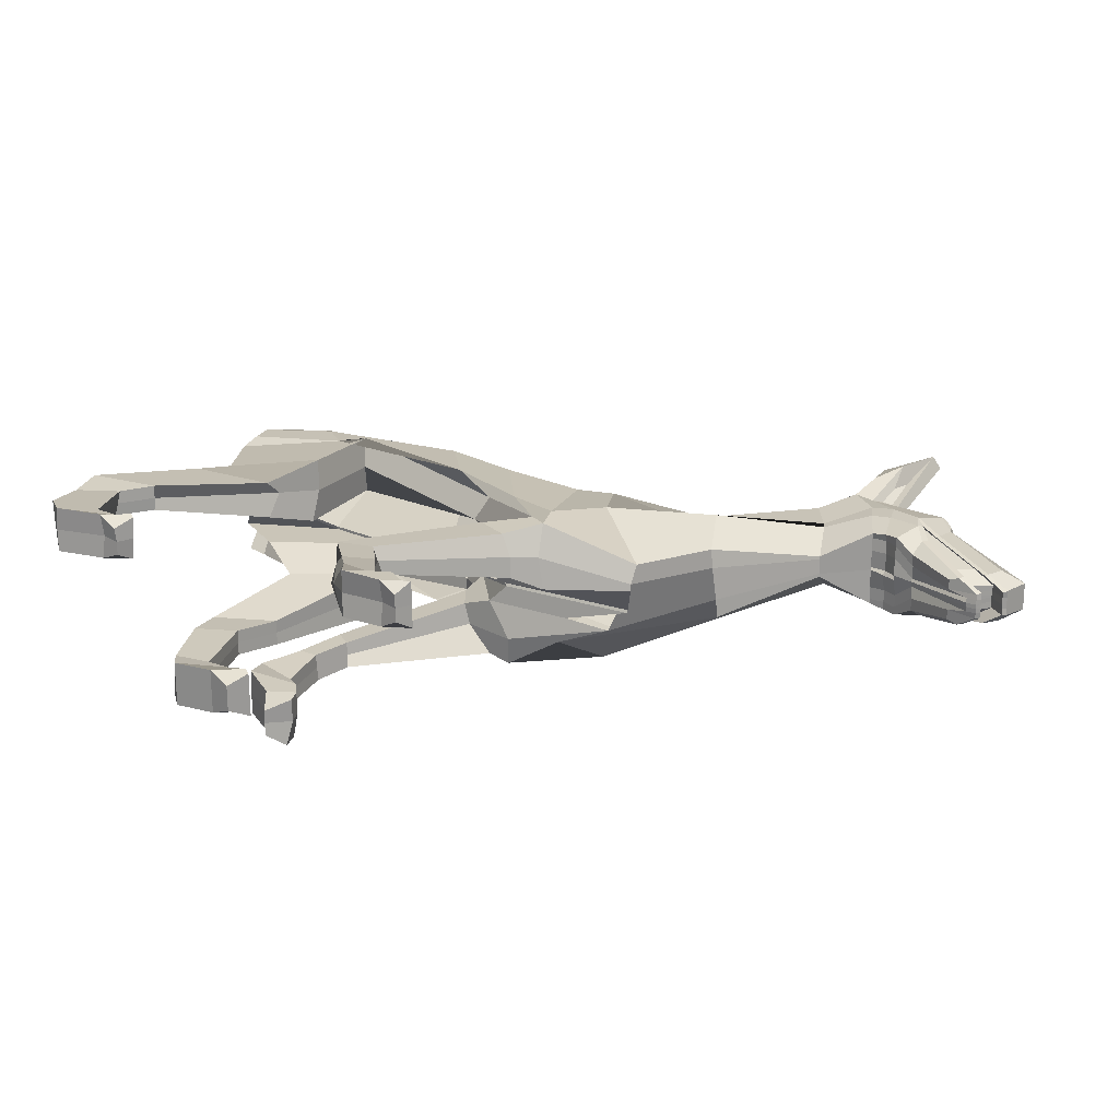
<metadata>
{"format":"obj","ext":"obj","renderer":"f3d","projection":"perspective","resolution":1024,"background":"white","views":[{"elev":20.4,"azim":35.8,"up":"+Z"}]}
</metadata>
<code>
o Plane.026
v -14 16.84 0.08189
v -15.72 15.42 0.1085
v -16.12 17.87 0.1003
v -9.196 16.01 -3.266
v -6.677 13.65 -3.348
v -9.361 11.48 -3.344
v -11.44 13.59 -2.257
v 13.64 23.54 -1.226
v 13.64 23.56 -1.579
v 14.26 23.38 -1.615
v 14.26 23.36 -1.262
v 19.69 24.35 -0.4194
v 18.85 23.92 -0.9652
v 15.47 25.98 -1.384
v 15.45 26.28 -1.032
v -7.184 21.01 -0.9854
v -7.347 20.41 -1.293
v -9.675 20.47 -1.293
v -9.89 20.75 -0.9853
v 15.18 23.08 -1.118
v 15.17 23.06 -0.5694
v 14.6 26.87 -1.612
v 14.85 26.83 -1.52
v 15.21 26.47 -1.426
v -8.432 17.87 -1.92
v -9.964 17.52 -3.162
v -3.592 16.37 -2.276
v -3.108 15.85 -1.49
v -13.91 19.32 -2.257
v -13.9 19.79 -1.467
v 19.43 23.23 -0.3756
v 18.56 23.2 -0.9244
v -15.84 15.98 -1.548
v -15.46 14.88 -2.419
v -14.07 14.34 -2.258
v -15.06 16.07 -1.473
v 5.38 22.69 -0.9854
v 5.323 22.25 -1.293
v -0.2937 21.2 -1.293
v 0.745 21.47 -0.9854
v -11.51 13.46 -1.467
v -9.79 11.29 -2.364
v -9.684 11.38 -1.374
v -11.95 12.55 -0.6788
v -4.92 15.82 -2.911
v -12.11 17.21 -3.117
v -1.047 14.82 -2.802
v 0.5834 14.01 -3.265
v 12.81 25.65 -1.917
v 11.08 26.99 -1.596
v 14.19 25.39 -1.958
v 15.57 24.72 -1.562
v 7.659 19.6 -2.128
v 8.61 18.09 -1.333
v 4.131 12.77 -1.773
v 4.74 15.19 -3.117
v 10.34 24.52 -1.207
v 9.228 25.74 -1.417
v 10.19 26.93 -1.827
v 11.74 25.67 -1.841
v 2.634 14.9 -2.805
v 1.679 12.56 -3.264
v 7.004 20.62 -1.562
v -1.19 15.09 -1.971
v 8.554 18.06 -0.5428
v 11.04 22.46 -0.3054
v 11.04 22.46 -0.1751
v 1.945 12.18 -1.971
v 6.208 13.41 -0.9832
v 0.8135 12.35 -2.958
v -1.888 14.13 -2.958
v -9.153 14.08 0.1003
v -14.55 13.87 -0.6772
v -9.324 17.88 -0.6776
v -3.756 21.14 -0.9853
v -3.785 20.18 -1.293
v 10.14 27.45 -1.278
v 9.486 25.71 -1.049
v 10.41 28.43 -2.137
v 11.08 29.8 -2.46
v -15.46 18.11 -2.257
v -15.2 19.28 -1.467
v 17.28 22.18 -0.715
v 17.28 22.17 -0.293
v 15.18 23.04 0.06265
v 15.18 23.05 -0.02067
v 18.15 22.09 -0.1329
v 18.14 22.07 0.0678
v -13.9 20.24 0.1003
v -13.9 20.24 -0.6776
v -15.16 19.81 -0.445
v -15.16 19.81 0.1003
v 9.568 26.04 0.05682
v 9.563 26.04 -0.4563
v 5.443 23.14 -0.6777
v 6.382 22.25 0.09986
v 1.172 22.09 0.09985
v 1.336 21.78 -0.6777
v -2.906 22.25 -0.6776
v -2.289 22.35 0.09987
v 11.99 28.04 0.06896
v 11.98 28.04 -0.7089
v 10.09 27.96 -0.729
v 10.12 27.94 0.04888
v -6.914 21.58 -0.6776
v -6.667 22.23 0.09999
v -8.705 15.81 -1.976
v 0.7408 12.99 0.1006
v -1.524 14.98 -0.6772
v 0.6342 12.62 -0.6629
v 1.449 12.76 0.1263
v 4.419 12.9 -0.6774
v 7.242 13.25 0.1005
v 7.292 13.46 1.303
v 8.373 18 0.8623
v -2.416 13.56 0.1004
v -6.491 20.17 -0.6775
v -16.16 16.44 -0.6776
v 19.43 23.23 0.1119
v 19.43 23.23 -0.08879
v 19.69 24.35 -0.1325
v 19.69 24.35 0.06814
v -9.928 21.28 0.1003
v -9.901 21.21 -0.6776
v 15.68 26.57 0.1021
v 15.68 26.57 -0.3206
v 14.37 27.75 -0.6776
v 14.36 27.79 0.1003
v 14.27 23.13 0.0647
v 14.26 23.34 -0.7131
v 13.66 23.26 0.1003
v 13.65 23.53 -0.6776
v -0.5219 12.71 -2.032
v -3.454 8.063 -2.627
v -3.444 8.06 -3.175
v -2.048 14.16 -2.055
v -1.708 13.97 -1.157
v -0.753 12.67 -1.125
v -3.788 6.516 -2.734
v -3.72 6.511 -3.282
v -4.45 8.614 -3.183
v -4.327 8.605 -2.075
v -3.48 8.08 -2.078
v -4.485 8.607 -2.633
v -4.637 6.458 -2.174
v -4.648 4.171 -1.955
v -3.277 4.349 -2.383
v -3.83 6.516 -2.187
v -5.265 6.708 -3.275
v -4.558 6.615 -2.723
v -3.291 4.371 -2.931
v -2.289 3.577 -2.978
v -2.445 3.455 -3.94
v -3.309 4.395 -3.479
v -4.149 4.024 -2.906
v -4.753 4.151 -3.862
v -1.762 2.79 -3.987
v -2.822 2.475 -3.972
v -4.562 3.379 -3.889
v -4.542 3.377 -1.986
v -2.25 3.547 -2.029
v -4.546 3.349 -2.939
v -2.771 2.393 -2.075
v -2.217 1.651 -2.522
v -1.412 2.385 -2.096
v -1.695 2.988 -2.069
v -2.797 2.434 -3.023
v -1.717 3.017 -3.018
v -2.24 1.661 -3.072
v -2.255 1.685 -3.62
v -1.549 2.136 -4.021
v -1.431 2.425 -3.045
v -6.765 13.58 -2.364
v -7.764 8.353 -2.736
v -7.759 8.357 -3.284
v -10.4 6.92 -2.722
v -9.828 5.499 -2.638
v -9.826 5.506 -2.087
v -10.21 7.034 -2.16
v -8.176 6.397 -2.65
v -7.086 3.591 -2.863
v -7.094 3.587 -3.412
v -8.178 6.392 -3.199
v -7.759 8.357 -2.187
v -6.721 13.67 -1.375
v -7.401 15.61 -0.6757
v -8.05 2.451 -2.85
v -7.526 2.021 -2.853
v -7.522 2.013 -1.903
v -8.017 2.583 -1.898
v -10.66 6.786 -3.285
v -9.83 5.494 -3.187
v -8.175 6.4 -2.101
v -5.801 2.335 -2.858
v -4.779 2.191 -2.864
v -4.776 2.186 -2.315
v -5.797 2.327 -1.908
v -4.305 2.995 -1.909
v -4.727 3.268 -1.905
v -4.781 2.196 -3.413
v -4.313 3.012 -3.809
v -4.309 3.003 -2.859
v -5.648 3.646 -3.397
v -4.736 3.284 -3.805
v -5.805 2.343 -3.808
v -7.53 2.029 -3.803
v -5.643 3.637 -2.299
v -4.732 3.276 -2.855
v -5.645 3.642 -2.848
v -7.143 3.599 -2.318
v -8.053 2.44 -3.799
v -16.99 19.91 -0.1484
v -16.99 19.91 0.1786
v -13.35 17.12 -2.964
v -15.82 15.36 -2.526
v 10.61 23.71 -1.11
v 4.493 17.31 -2.789
v 1.936 17.54 -2.65
v -2.06 16.76 -2.672
v 12.26 24.64 -1.861
v 13.1 24.99 -1.861
v 14.59 24.64 -1.861
v -5.569 17.37 -2.782
v -15.98 16.66 -1.602
v -14.36 17.56 0.08707
v -16 18.64 0.1003
v 17.71 22.2 -0.8674
v 18.58 22.1 -0.3688
v 15.22 23.78 -1.537
v 12.97 23.54 -1.432
v 18.58 22.1 -0.1323
v 18.58 22.09 0.0684
v -16.19 17.57 -0.445
v 10.33 29.48 -2.218
v 14.59 27.16 -1.261
v 12.98 23.5 -0.6776
v 12.98 23.52 -1.226
v 12.01 27.55 -1.258
v 12.94 23.57 0.1003
v 11.31 32.37 -2.311
v 11.79 32.2 -1.887
v 10.94 29.52 -1.289
v 11.29 27.57 -1.411
v 11.66 27.79 -1.279
v -17.12 19.45 -0.1484
v -17.12 19.45 0.1786
v 11.3 28.66 -1.746
v 11.4 29.65 -1.688
v 14.66 24.93 -1.78
v 13.94 25.44 -1.78
v 14.03 25.29 -1.816
v 14.75 24.78 -1.816
v 14.68 24.79 2.1
v 13.96 25.35 2.1
v 14.77 24.92 1.884
v 15.48 24.42 1.884
v 18.71 22.27 0.06719
v 18.71 22.27 0.2524
v 18 22.79 0.2524
v 18 22.79 0.06719
v 18.72 22.27 0.4498
v 18 22.79 0.4498
v 17.96 22.83 0.7216
v 18.68 22.3 0.7216
v 19.34 23.03 -0.3348
v 18.63 23.54 -0.3348
v 17.77 23.51 -0.8792
v 18.49 23 -0.8792
v -13.99 16.84 0.201
v -16.12 17.87 0.2193
v -15.72 15.34 0.2286
v -9.498 13.34 3.509
v -14.17 12.54 2.555
v -13.48 9.817 3.278
v -9.661 10.2 3.239
v 13.62 23.57 1.546
v 14.27 23.16 1.581
v 14.25 23.23 1.934
v 13.63 23.38 1.899
v 19.69 24.35 0.739
v 15.47 26.27 1.347
v 15.49 25.86 1.704
v 18.84 23.83 1.285
v -7.781 21.67 1.305
v -10.09 20.75 1.305
v -10.17 20.19 1.613
v -7.77 21.26 1.612
v 15.18 23.05 0.889
v 15.17 22.97 1.438
v 14.62 27.01 1.579
v 14.79 27 1.615
v 15.28 26.51 1.481
v -9.776 16.8 2.221
v -1.971 14.99 1.787
v -1.8 15.86 2.577
v -10 17.16 3.467
v -13.9 19.79 1.787
v -13.91 19.33 2.577
v 19.44 23.23 0.6952
v 18.55 23.17 1.244
v -16.15 16.08 1.889
v -15.49 15.02 1.807
v -15.62 14.98 2.606
v -15.88 16.1 2.767
v 5.909 21.86 1.304
v 0.8413 21.7 1.304
v 0.7689 21.33 1.612
v 5.792 21.5 1.612
v -14.18 12.5 1.765
v -14.2 12.44 0.9752
v -13.33 9.721 1.624
v -13.54 9.815 2.613
v -4.009 16.59 3.23
v -10.78 16.25 3.427
v -0.05097 15.32 3.125
v 2.982 12.56 3.59
v 12.83 25.68 2.237
v 14.23 25.21 2.278
v 14.63 26.7 1.937
v 11.09 27.03 1.916
v 15.58 24.61 1.882
v 7.285 19.99 2.448
v 4.516 15.71 3.437
v 7.379 13.73 2.093
v 8.258 18.08 1.652
v 10.31 24.04 1.526
v 11.86 25.54 2.16
v 10.39 26.76 2.146
v 9.397 25.18 1.736
v 2.395 14.69 3.125
v 3.784 12.19 3.585
v 7.08 19.63 1.881
v 3.32 12.07 2.291
v 11.04 22.46 0.4944
v 11.04 22.46 0.6247
v 3.957 11.61 2.291
v 1.159 11.5 3.278
v 2.68 10.87 3.278
v -9.153 14.08 0.2193
v -9.945 17.11 0.9808
v -15.7 14.98 1.012
v -2.568 21.84 1.304
v -2.691 21.4 1.612
v 10.31 27.3 1.597
v 9.382 25.66 1.368
v 11.09 29.82 2.78
v 10.42 28.46 2.456
v -15.16 19.35 1.787
v -15.76 18.23 2.604
v 17.27 22.19 0.6126
v 17.27 22.19 1.035
v 15.17 22.91 0.257
v 18.14 22.06 0.2518
v 18.15 22.09 0.4525
v 15.18 23.05 0.3403
v -13.9 20.24 0.2193
v -15.16 19.81 0.2193
v -15.16 19.81 0.7646
v -13.9 20.24 0.9972
v 9.568 26.05 0.2625
v 6.386 22.26 0.2188
v 6.036 22.22 0.9967
v 9.366 26.14 0.7757
v 1.149 22.09 0.2188
v -2.308 22.34 0.2188
v -2.424 22.29 0.9967
v 1.011 22.09 0.9967
v 11.99 28.04 0.2506
v 10.12 27.94 0.2707
v 10.1 27.97 1.049
v 11.99 28.05 1.029
v -6.927 21.99 0.219
v -7.3 21.65 0.997
v -9.283 13.1 2.21
v 0.8566 12.92 0.2195
v 1.337 12.81 0.2384
v 4.261 11.54 0.9976
v 0.9928 12.51 0.9976
v 7.257 13.3 0.2195
v 7.291 13.44 0.9973
v -2.399 13.55 0.2193
v -6.036 19.51 0.9972
v -16.12 17.87 0.9972
v 19.43 23.23 0.2077
v 19.69 24.35 0.2515
v 19.69 24.35 0.4521
v 19.43 23.23 0.4084
v -9.936 21.27 0.2192
v -9.907 21.39 0.997
v 15.68 26.57 0.2175
v 14.36 27.79 0.2193
v 14.36 27.82 0.9972
v 15.68 26.56 0.6402
v 14.27 23.13 0.2549
v 14.27 23.14 1.033
v 13.66 23.51 0.2193
v 13.66 23.52 0.9971
v 3.131 10.81 2.379
v -0.1898 6.17 3.514
v 0.06823 6.139 2.965
v 0.9874 11.54 1.48
v 0.9662 11.51 2.379
v 3.12 10.79 1.48
v 0.9968 4.929 3.605
v 0.8431 4.894 3.056
v -1.68 5.736 3.515
v 0.2714 6.191 2.416
v -1.213 5.822 2.416
v -1.529 5.888 2.967
v -0.5824 4.062 2.508
v 0.6736 4.865 2.508
v 2.203 3.417 2.66
v 1.255 2.513 2.259
v -0.2751 4.398 3.605
v -0.8775 4.726 3.057
v 2.27 3.411 3.209
v 2.265 3.412 3.757
v 3.328 3.116 4.159
v 3.337 3.104 3.209
v 0.6922 2.788 3.207
v 1.312 2.747 4.159
v 1.685 2.159 4.159
v 3.522 2.199 4.159
v 4.278 2.607 4.159
v 3.265 3.205 2.259
v 1.721 2.114 2.259
v 1.64 2.216 3.209
v 3.524 2.225 2.259
v 4.09 3.118 2.259
v 4.585 2.803 2.259
v 4.332 2.118 2.66
v 3.53 2.344 3.209
v 4.282 2.595 3.209
v 4.332 2.118 3.209
v 4.585 2.804 3.209
v 4.59 2.774 4.159
v 4.331 2.11 3.758
v -9.741 11.01 2.561
v -12.85 6.515 3.487
v -12.83 6.51 2.936
v -15.89 5.979 2.977
v -15.88 5.972 2.431
v -15.48 4.307 2.323
v -15.37 4.326 2.869
v -13.85 5.313 2.819
v -13.77 5.399 3.36
v -12.47 2.938 3.493
v -12.73 2.82 2.963
v -9.775 10.36 1.581
v -12.87 6.492 2.391
v -9.203 12.53 0.9169
v -13.8 1.756 2.995
v -13.7 1.733 2.036
v -13.12 1.25 2.003
v -13.12 1.242 2.954
v -15.92 5.974 3.524
v -15.29 4.329 3.416
v -13.96 5.231 2.279
v -11.16 2.032 2.858
v -11.2 1.932 1.908
v -10.27 1.863 2.267
v -10.27 1.879 2.818
v -10.57 2.767 1.913
v -10.17 2.577 1.892
v -10.04 2.562 2.83
v -9.934 2.552 3.772
v -10.37 1.866 3.381
v -11.2 3.01 3.436
v -13.06 1.264 3.902
v -11.19 1.921 3.814
v -10.26 2.766 3.785
v -11.46 2.922 2.361
v -10.42 2.731 2.851
v -11.36 2.947 2.902
v -12.81 2.765 2.421
v -13.81 1.728 3.946
v -16.99 19.91 0.468
v -15.98 16.93 2.876
v -12.4 17.48 3.303
v 10.42 23.86 1.43
v 1.367 18.05 2.968
v 3.191 18.18 3.108
v -2.728 18.51 2.971
v 12.36 24.51 2.18
v 13.16 24.75 2.18
v 14.6 24.51 2.18
v -6.232 19.01 3.077
v -16.33 16.98 1.948
v -16 18.64 0.2193
v -14.35 17.55 0.2059
v 18.59 22.11 0.6884
v 17.71 22.21 1.187
v 15.22 23.66 1.856
v 12.94 23.58 1.751
v 18.58 22.08 0.2512
v 18.59 22.1 0.4519
v -16 18.64 0.7646
v 10.34 29.5 2.538
v 12.98 23.51 0.9971
v 12.94 23.57 1.546
v 12.01 27.58 1.577
v 12.94 23.57 0.2192
v 11.34 32.36 2.63
v 11.81 32.2 2.206
v 10.94 29.53 1.609
v 11.67 27.81 1.599
v 11.3 27.61 1.73
v -17.12 19.45 0.468
v 11.4 29.67 2.007
v 11.31 28.68 2.065
v 17.77 23.53 1.199
v 18.49 23.02 1.199
v 19.34 23.03 0.6544
v 18.63 23.55 0.6544
v 18.59 23.58 0.4084
v 19.31 23.06 0.4084
v 15.47 24.52 -1.564
v 14.76 25.03 -1.564
v 18.68 22.3 -0.402
v 17.97 22.82 -0.402
v 18 22.8 -0.1302
v 18.71 22.28 -0.1302
v 19.31 23.06 0.2077
v 19.31 23.06 0.1119
v 18.59 23.57 0.1119
v 18.59 23.57 0.2077
v 17.8 22.41 1.224
v 17.08 22.92 1.224
v 14.65 24.45 1.839
v 15.37 23.94 1.839
v 17.8 22.4 -0.9047
v 15.36 23.95 -1.519
v 19.31 23.06 -0.08879
v 14.77 24.65 2.135
v 14.64 24.47 -1.519
v 17.08 22.92 -0.9047
v 18.59 23.57 -0.08879
v 14.05 25.19 2.135
v 15.2 26.59 -1.281
v 14.84 26.95 -1.375
v 14.8 26.82 1.823
v 15.29 26.33 1.688
f 1 2 3
f 4 5 6 7
f 8 9 10 11
f 12 13 14 15
f 16 17 18 19
f 11 10 20 21
f 22 23 24 14
f 25 26 27 28
f 19 18 29 30
f 31 32 13 12
f 33 34 35 36
f 37 38 39 40
f 41 42 43 44
f 45 27 26 46
f 47 48 27 45
f 49 50 22 51
f 51 22 14 52
f 53 54 55 56
f 57 58 59 60
f 61 62 48 47
f 52 14 13 32
f 56 55 62 61
f 63 38 58 57
f 46 26 35 34
f 28 27 48 64
f 65 54 66 67
f 68 62 55 69
f 62 70 71 48
f 72 2 73 74
f 75 76 17 16
f 69 55 54 65
f 77 59 58 78
f 59 79 80 50
f 40 39 76 75
f 78 58 38 37
f 30 29 81 82
f 21 20 83 84
f 85 86 87 88
f 89 90 91 92
f 93 94 95 96
f 97 98 99 100
f 101 102 103 104
f 104 103 94 93
f 100 99 105 106
f 25 107 4 26
f 108 109 110 111
f 111 110 112 113
f 114 69 65 115
f 116 117 109 108
f 96 95 98 97
f 3 118 73 2
f 119 120 121 122
f 123 124 90 89
f 72 74 117 116
f 125 126 127 128
f 129 130 86 85
f 106 105 124 123
f 122 121 126 125
f 131 132 130 129
f 133 134 135 70
f 64 136 137 109
f 109 137 138 110
f 68 133 70 62
f 134 139 140 135
f 70 135 141 71
f 137 142 143 138
f 136 144 142 137
f 145 146 147 148
f 135 140 149 141
f 142 145 148 143
f 144 150 145 142
f 151 152 153 154
f 150 155 146 145
f 139 151 154 140
f 140 154 156 149
f 153 157 158 159
f 154 153 159 156
f 146 160 161 147
f 155 162 160 146
f 163 164 165 166
f 160 163 166 161
f 162 167 163 160
f 152 168 157 153
f 169 170 171 172
f 167 169 164 163
f 168 172 171 157
f 157 171 170 158
f 173 174 175 5
f 176 177 178 179
f 180 181 182 183
f 43 179 184 185
f 36 41 44 73
f 107 173 5 4
f 73 44 186 74
f 26 4 7 35
f 42 176 179 43
f 44 43 185 186
f 187 188 189 190
f 5 175 191 6
f 175 183 192 191
f 174 180 183 175
f 177 187 190 178
f 179 178 193 184
f 194 195 196 197
f 197 196 198 199
f 195 200 201 202
f 203 204 205 206
f 189 197 199 207
f 204 201 200 205
f 208 202 201 204
f 181 209 203 182
f 209 208 204 203
f 188 194 197 189
f 190 189 207 210
f 183 182 211 192
f 182 203 206 211
f 178 190 210 193
f 91 212 213 92
f 29 214 215 81
f 53 63 57 216
f 39 217 218 76
f 76 218 219 17
f 216 57 60 220
f 38 63 217 39
f 221 49 51 222
f 17 219 223 18
f 18 223 214 29
f 82 81 215 224
f 92 225 226
f 84 83 227 228
f 9 221 222 10
f 10 222 229 20
f 66 216 220 230
f 20 229 227 83
f 54 53 216 66
f 88 87 231 232
f 226 233 118 3
f 214 46 34 215
f 217 56 61 218
f 218 61 47 219
f 63 53 56 217
f 219 47 45 223
f 223 45 46 214
f 224 215 34 33
f 225 1 3 226
f 233 224 33 118
f 87 84 228 231
f 91 82 224 233
f 206 205 194 188
f 207 199 208 209
f 210 207 209 181
f 199 198 202 208
f 196 195 202 198
f 205 200 195 194
f 192 211 187 177
f 184 193 180 174
f 211 206 188 187
f 6 191 176 42
f 186 185 173 107
f 35 7 41 36
f 193 210 181 180
f 191 192 177 176
f 185 184 174 173
f 166 165 172 168
f 158 170 169 167
f 164 169 172 165
f 161 166 168 152
f 159 158 167 162
f 156 159 162 155
f 148 147 151 139
f 149 156 155 150
f 147 161 152 151
f 141 149 150 144
f 71 141 144 136
f 143 148 139 134
f 110 138 133 68
f 48 71 136 64
f 138 143 134 133
f 74 186 107 25
f 86 21 84 87
f 90 30 82 91
f 94 78 37 95
f 98 40 75 99
f 77 234 79 59
f 103 77 78 94
f 99 75 16 105
f 110 68 69 112
f 117 28 64 109
f 7 6 42 41
f 95 37 40 98
f 118 33 36 73
f 120 31 12 121
f 124 19 30 90
f 74 25 28 117
f 126 15 235 127
f 130 11 21 86
f 105 16 19 124
f 121 12 15 126
f 132 8 11 130
f 236 237 8 132
f 127 235 238 102
f 230 220 221 9
f 220 60 49 221
f 239 236 132 131
f 128 127 102 101
f 235 22 50 238
f 60 59 50 49
f 237 230 9 8
f 240 80 79 234
f 241 240 234 242
f 102 241 242 103
f 238 240 241 102
f 103 242 234 77
f 50 243 244 238
f 213 212 245 246
f 226 246 245 233
f 92 226 246 213
f 233 245 212 91
f 243 247 248 244
f 80 247 243 50
f 240 248 247 80
f 238 244 248 240
f 249 250 251 252
f 253 254 255 256
f 257 258 259 260
f 261 262 263 264
f 265 266 267 268
f 269 270 271
f 272 273 274 275
f 276 277 278 279
f 280 281 282 283
f 284 285 286 287
f 277 288 289 278
f 290 291 292 281
f 293 294 295 296
f 285 297 298 286
f 299 280 283 300
f 301 302 303 304
f 305 306 307 308
f 309 310 311 312
f 313 314 296 295
f 315 313 295 316
f 317 318 319 320
f 318 321 282 319
f 322 323 324 325
f 326 327 328 329
f 330 315 316 331
f 321 300 283 282
f 323 330 331 324
f 332 326 329 308
f 314 304 303 296
f 294 333 316 295
f 115 334 335 325
f 336 114 324 331
f 331 316 337 338
f 339 340 341 271
f 342 284 287 343
f 114 115 325 324
f 344 345 329 328
f 328 320 346 347
f 306 342 343 307
f 345 305 308 329
f 297 348 349 298
f 288 350 351 289
f 352 353 354 355
f 356 357 358 359
f 360 361 362 363
f 364 365 366 367
f 368 369 370 371
f 369 360 363 370
f 365 372 373 366
f 293 296 272 374
f 375 376 377 378
f 376 379 380 377
f 381 375 378 382
f 361 364 367 362
f 270 271 341 383
f 384 385 386 387
f 388 356 359 389
f 339 381 382 340
f 390 391 392 393
f 394 352 355 395
f 372 388 389 373
f 385 390 393 386
f 396 394 395 397
f 398 338 399 400
f 333 378 401 402
f 378 377 403 401
f 336 331 338 398
f 400 399 404 405
f 338 337 406 399
f 401 403 407 408
f 402 401 408 409
f 410 411 412 413
f 399 406 414 404
f 408 407 411 410
f 409 408 410 415
f 416 417 418 419
f 415 410 413 420
f 405 404 417 416
f 404 414 421 417
f 418 422 423 424
f 417 421 422 418
f 413 412 425 426
f 420 413 426 427
f 428 429 430 431
f 426 425 429 428
f 427 426 428 432
f 419 418 424 433
f 434 435 436 437
f 432 428 431 434
f 433 424 436 435
f 424 423 437 436
f 438 275 439 440
f 441 442 443 444
f 445 446 447 448
f 311 449 450 442
f 302 341 310 309
f 374 272 275 438
f 341 340 451 310
f 296 303 273 272
f 312 311 442 441
f 310 451 449 311
f 452 453 454 455
f 275 274 456 439
f 439 456 457 446
f 440 439 446 445
f 444 443 453 452
f 442 450 458 443
f 459 460 461 462
f 460 463 464 461
f 462 465 466 467
f 468 469 470 471
f 454 472 463 460
f 471 470 467 466
f 473 471 466 465
f 448 447 468 474
f 474 468 471 473
f 455 454 460 459
f 453 475 472 454
f 446 457 476 447
f 447 476 469 468
f 443 458 475 453
f 358 357 213 477
f 298 349 478 479
f 322 480 326 332
f 307 343 481 482
f 343 287 483 481
f 480 484 327 326
f 308 307 482 332
f 485 486 318 317
f 287 286 487 483
f 286 298 479 487
f 348 488 478 349
f 357 489 490
f 350 491 492 351
f 279 278 486 485
f 278 289 493 486
f 335 494 484 480
f 289 351 492 493
f 325 335 480 322
f 353 495 496 354
f 489 270 383 497
f 479 478 304 314
f 482 481 330 323
f 481 483 315 330
f 332 482 323 322
f 483 487 313 315
f 487 479 314 313
f 488 301 304 478
f 490 489 270 269
f 497 383 301 488
f 354 496 491 350
f 358 497 488 348
f 469 455 459 470
f 472 474 473 463
f 475 448 474 472
f 463 473 465 464
f 461 464 465 462
f 470 459 462 467
f 457 444 452 476
f 450 440 445 458
f 476 452 455 469
f 274 312 441 456
f 451 374 438 449
f 303 302 309 273
f 458 445 448 475
f 456 441 444 457
f 449 438 440 450
f 429 433 435 430
f 423 432 434 437
f 431 430 435 434
f 425 419 433 429
f 422 427 432 423
f 421 420 427 422
f 411 405 416 412
f 414 415 420 421
f 412 416 419 425
f 406 409 415 414
f 337 402 409 406
f 407 400 405 411
f 377 336 398 403
f 316 333 402 337
f 403 398 400 407
f 340 293 374 451
f 355 354 350 288
f 359 358 348 297
f 363 362 305 345
f 367 366 342 306
f 344 328 347 498
f 370 363 345 344
f 366 373 284 342
f 377 380 114 336
f 382 378 333 294
f 273 309 312 274
f 362 367 306 305
f 383 341 302 301
f 387 386 280 299
f 389 359 297 285
f 340 382 294 293
f 393 392 290 281
f 334 115 65 67
f 395 355 288 277
f 373 389 285 284
f 386 393 281 280
f 397 395 277 276
f 499 397 276 500
f 392 371 501 290
f 494 279 485 484
f 484 485 317 327
f 502 396 397 499
f 391 368 371 392
f 290 501 320 319
f 327 317 320 328
f 500 276 279 494
f 503 498 347 346
f 504 505 498 503
f 371 370 505 504
f 501 371 504 503
f 370 344 498 505
f 320 501 506 507
f 213 246 508 477
f 489 497 508 246
f 357 213 246 489
f 497 358 477 508
f 507 506 509 510
f 346 320 507 510
f 503 346 510 509
f 501 503 509 506
f 256 255 511 512
f 513 514 515 516
f 517 518 250 249
f 519 520 521 522
f 523 524 525 526
f 527 528 529 530
f 517 52 32 268
f 249 51 52 517
f 268 32 31 265
f 252 222 51 249
f 519 228 227 531
f 532 229 222 252
f 531 227 229 532
f 265 31 120 533
f 522 231 228 519
f 512 300 321 256
f 256 321 318 253
f 513 299 300 512
f 253 318 486 534
f 527 492 491 264
f 534 486 493 530
f 530 493 492 527
f 516 387 299 513
f 264 491 496 261
f 524 523 384 119
f 258 257 232 495
f 524 119 387 516
f 261 496 232 257
f 533 120 384 523
f 258 495 231 522
f 250 518 535 251
f 518 267 536 535
f 267 266 520 536
f 266 537 521 520
f 259 526 525 260
f 254 538 529 255
f 255 529 528 511
f 511 528 263 514
f 514 263 262 515
f 262 260 525 515
f 537 526 259 521
f 516 515 525 524
f 512 511 514 513
f 531 536 520 519
f 257 260 262 261
f 534 538 254 253
f 252 251 535 532
f 523 526 537 533
f 264 263 528 527
f 532 535 536 531
f 522 521 259 258
f 530 529 538 534
f 533 537 266 265
f 268 267 518 517
f 539 24 23 540
f 15 539 540 235
f 14 24 539 15
f 235 540 23 22
f 292 291 541 542
f 281 292 542 282
f 319 541 291 290
f 282 542 541 319
f 119 122 385 384
f 122 125 390 385
f 125 128 391 390
f 101 104 369 368
f 128 101 368 391
f 104 93 360 369
f 93 96 361 360
f 96 97 364 361
f 97 100 365 364
f 100 106 372 365
f 106 123 388 372
f 123 89 356 388
f 89 92 357 356
f 357 92 213
f 226 489 246
f 3 270 489 226
f 271 270 3 2
f 2 72 339 271
f 72 116 381 339
f 116 108 375 381
f 108 111 376 375
f 111 113 379 376
f 66 230 239 67
f 335 334 502 494
f 334 67 239 502
f 239 131 396 502
f 131 129 394 396
f 129 85 352 394
f 85 88 353 352
f 88 232 495 353

</code>
